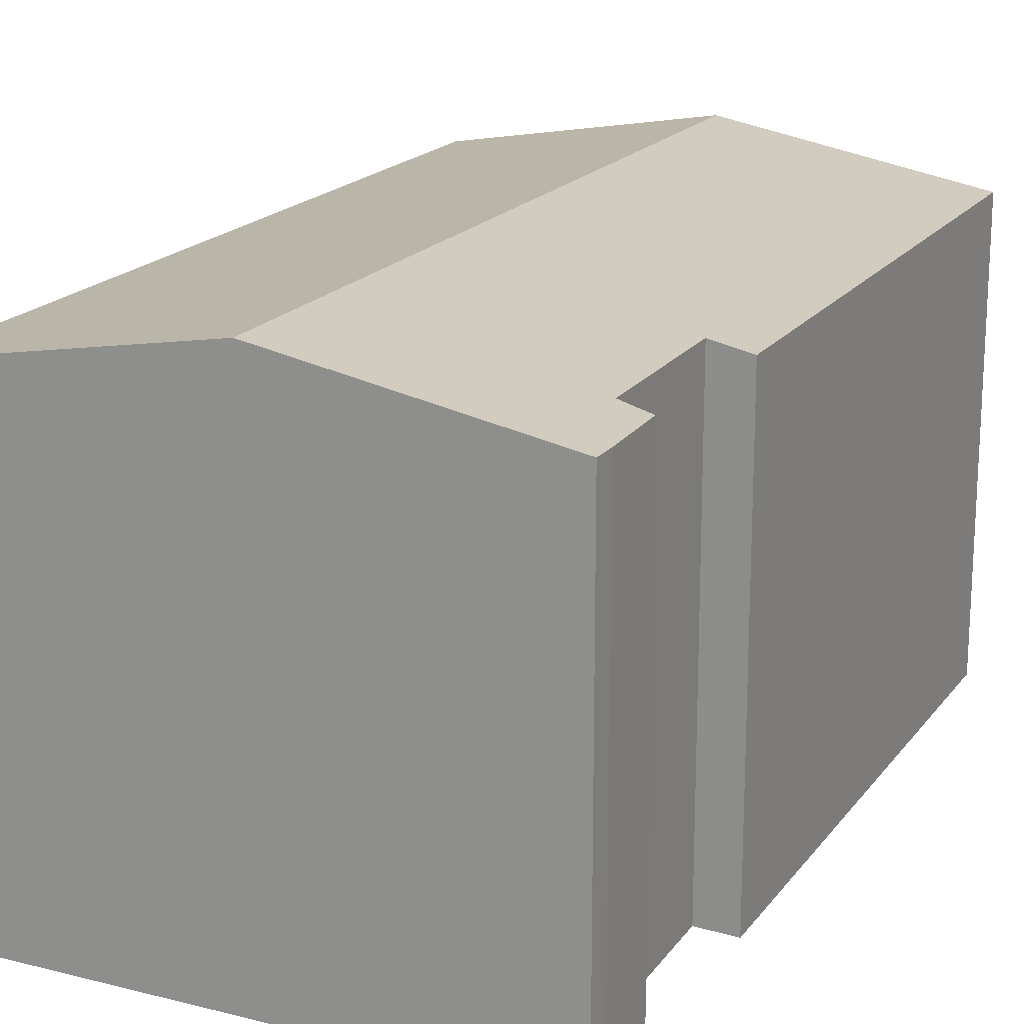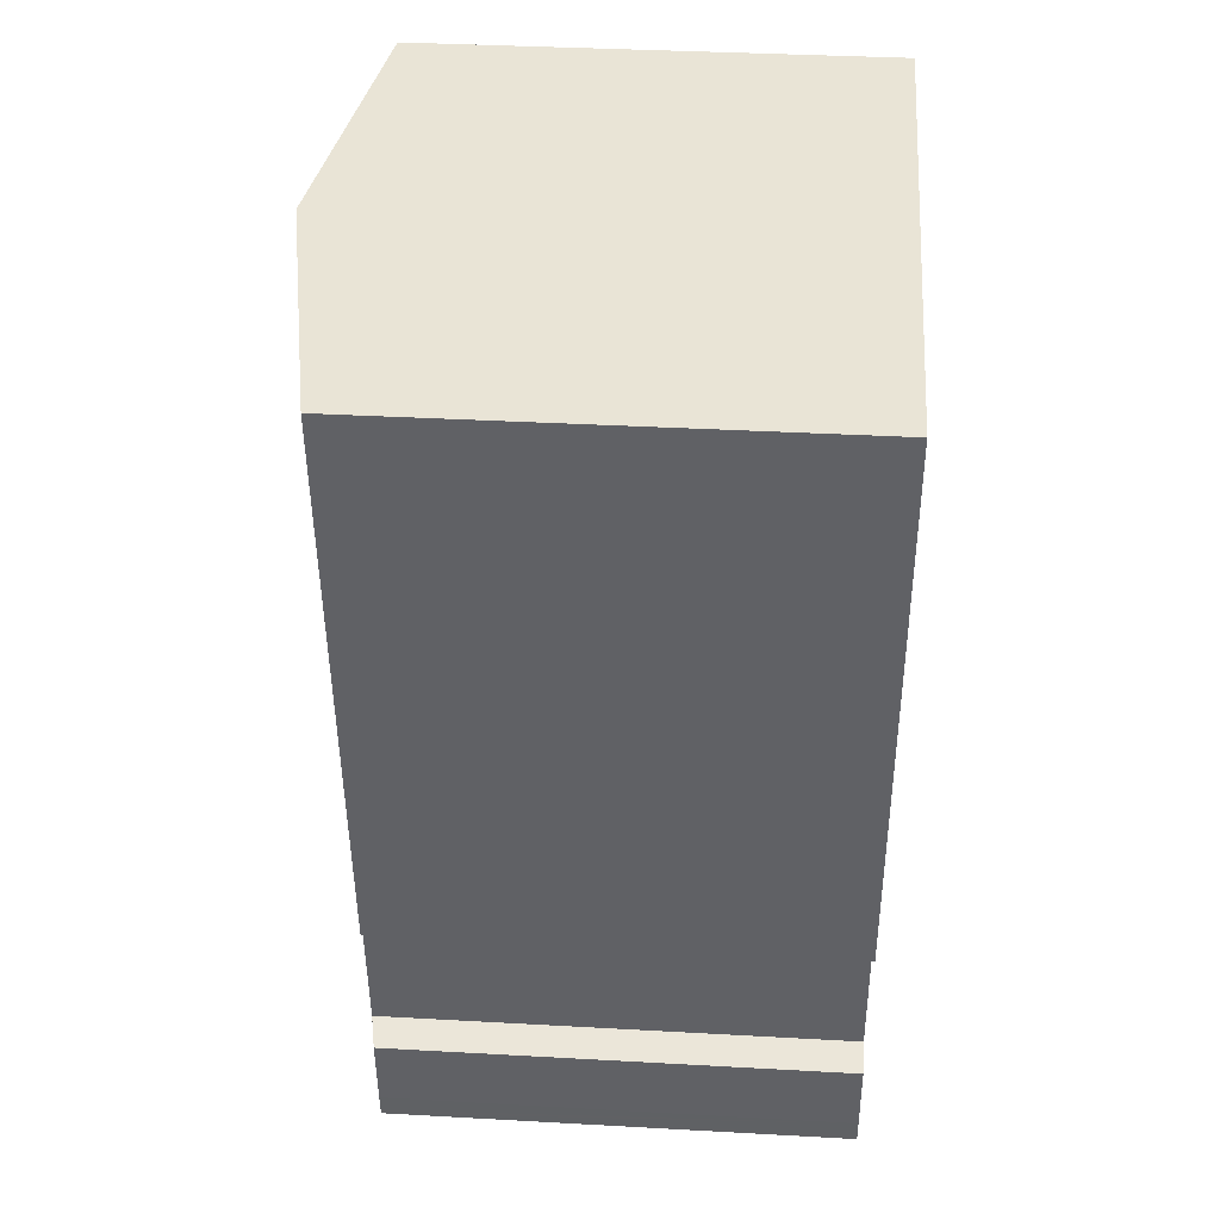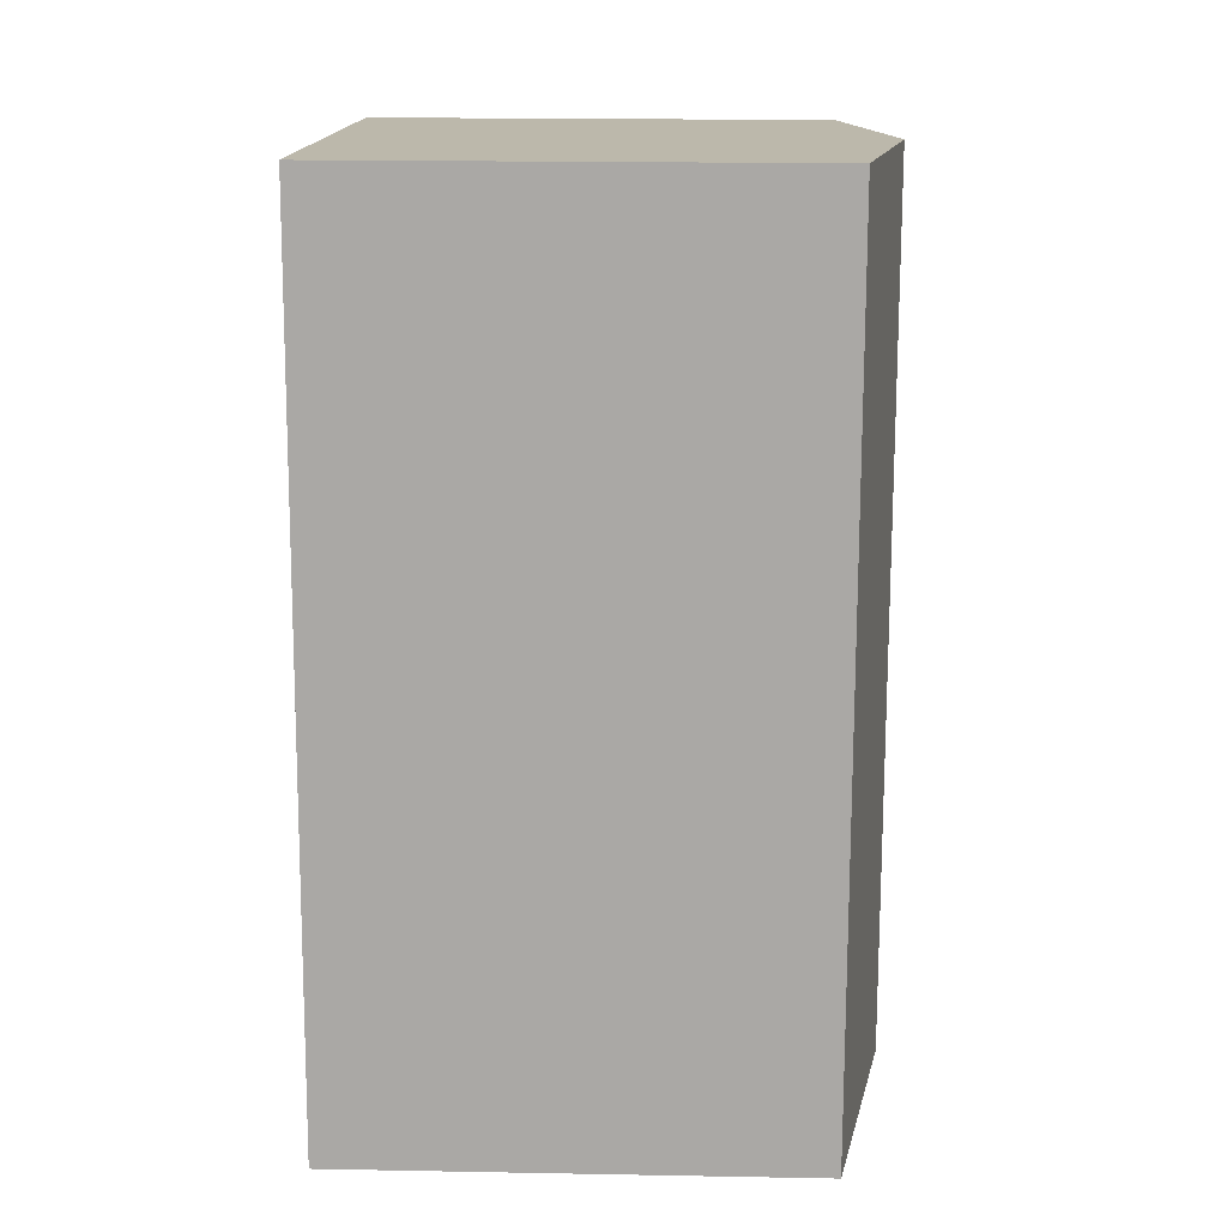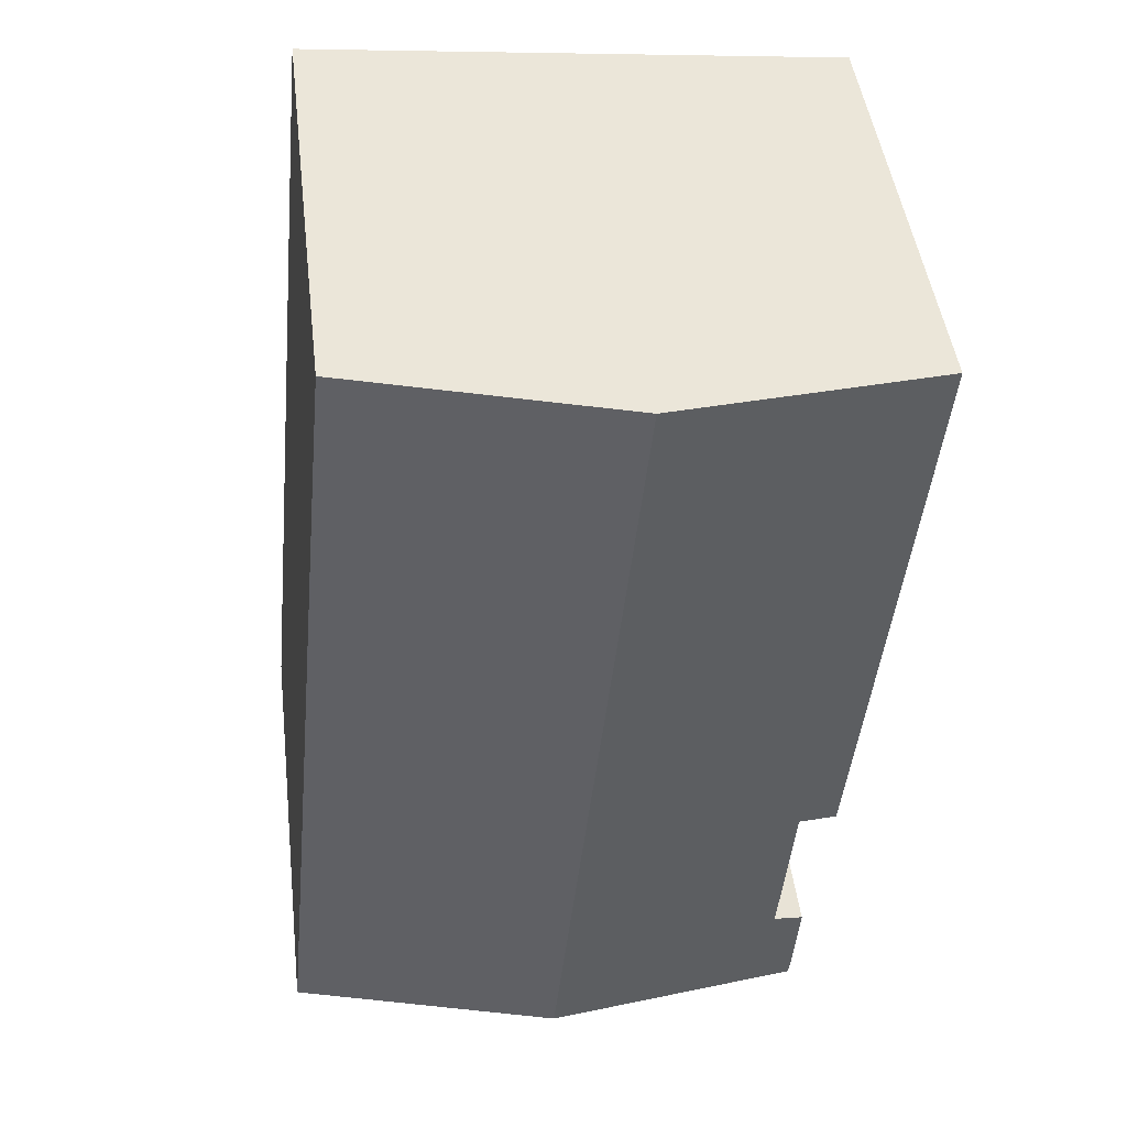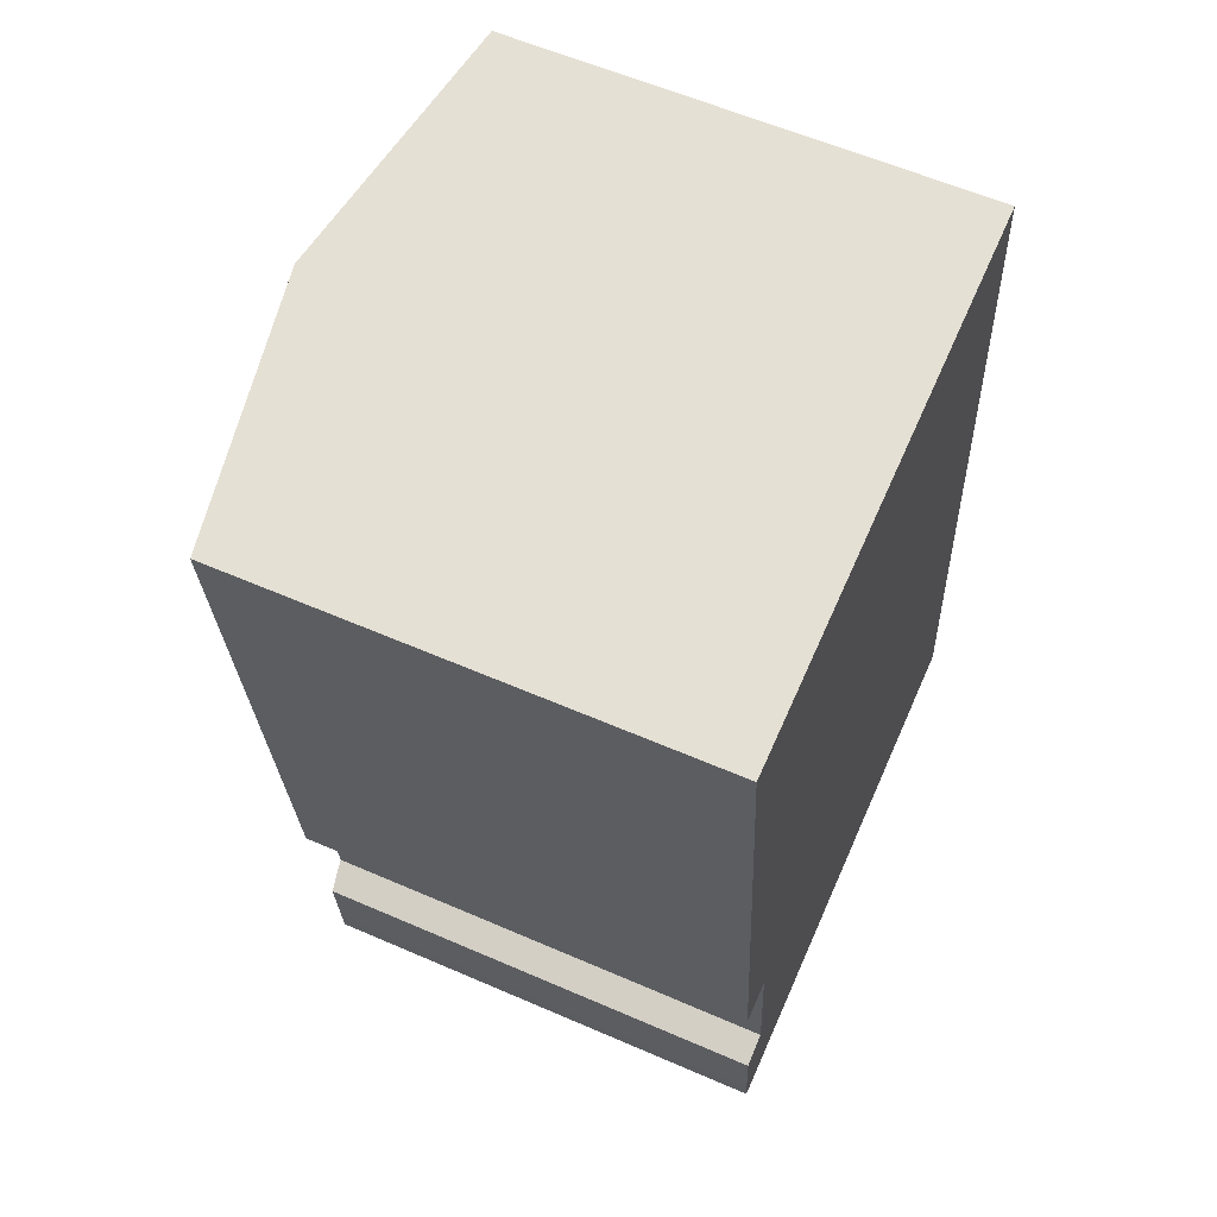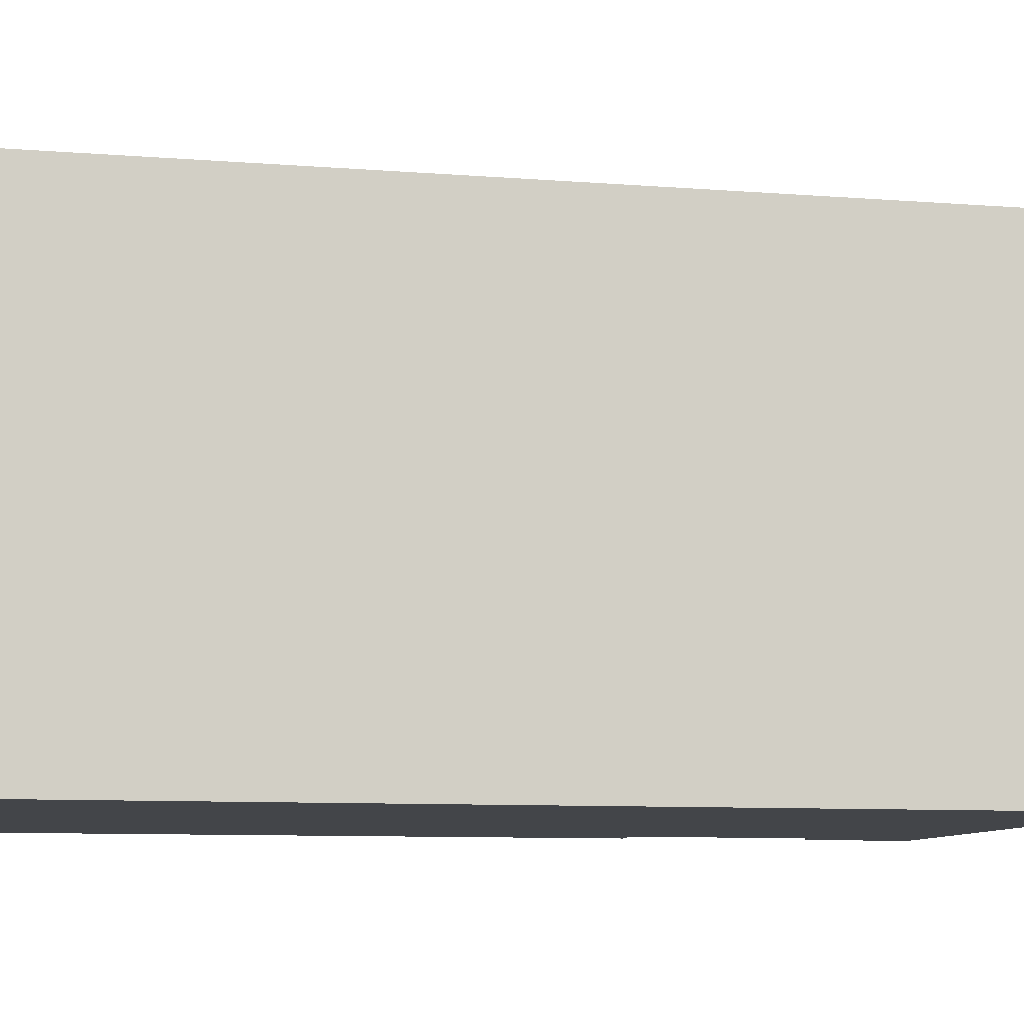
<metadata>
{"format":"obj","ext":"obj","renderer":"f3d","projection":"perspective","resolution":1024,"background":"white","views":[{"elev":18.7,"azim":-160.1,"up":"+Y"},{"elev":37.1,"azim":-85.9,"up":"+Z"},{"elev":20.2,"azim":91.9,"up":"+Z"},{"elev":46.2,"azim":173.1,"up":"+Z"},{"elev":59.2,"azim":-65.9,"up":"+Z"},{"elev":-8.9,"azim":72.2,"up":"+Y"}]}
</metadata>
<code>
v  4.012 7.712 0.398
v  0.847 6.99 -8.973
v  0 6.998 4.285e-16
v  1.453 7.099 -8.874
v  5.306 7.712 -12.66
v  1.665 7.092 -11.39
v  1.274 7.001 -12.68
v  1.305 7.001 -12.98
v  1.313 7.001 -13.07
v  3.928 7.467 -12.8
v  1.193 7.006 -11.55
v  9.368 6.989 -12.24
v  8.075 6.989 0.801
v  6.063 7.577 -12.58
v  1.193 7.072e-16 -11.55
v  1.274 7.767e-16 -12.68
v  1.453 5.434e-16 -8.874
v  1.665 6.976e-16 -11.39
v  0 0 0
v  0.847 5.494e-16 -8.973
v  1.305 7.951e-16 -12.98
v  1.313 8.001e-16 -13.07
v  8.075 -4.905e-17 0.801
v  4.012 -2.437e-17 0.398
v  9.368 7.497e-16 -12.24
v  6.063 7.704e-16 -12.58
v  3.928 7.838e-16 -12.8
v  5.306 7.751e-16 -12.66
g defaultobject
f 1 2 3
f 2 1 4
f 4 1 5
f 4 5 6
f 6 5 7
f 7 5 8
f 8 5 9
f 9 5 10
f 7 11 6
f 12 1 13
f 1 12 5
f 5 12 14
f 7 15 11
f 15 7 16
f 6 17 4
f 17 6 18
f 2 19 3
f 19 2 20
f 8 16 7
f 16 8 9
f 16 9 21
f 21 9 22
f 11 18 6
f 18 11 15
f 19 1 3
f 1 19 13
f 13 19 23
f 23 19 24
f 17 2 4
f 2 17 20
f 25 14 12
f 14 25 5
f 5 25 10
f 10 25 9
f 9 25 26
f 9 26 27
f 9 27 22
f 27 26 28
f 23 12 13
f 12 23 25
f 20 17 19
f 24 25 23
f 25 24 19
f 25 19 17
f 25 17 18
f 25 18 15
f 25 15 16
f 25 16 26
f 26 16 28
f 28 16 27
f 27 16 21
f 27 21 22

</code>
